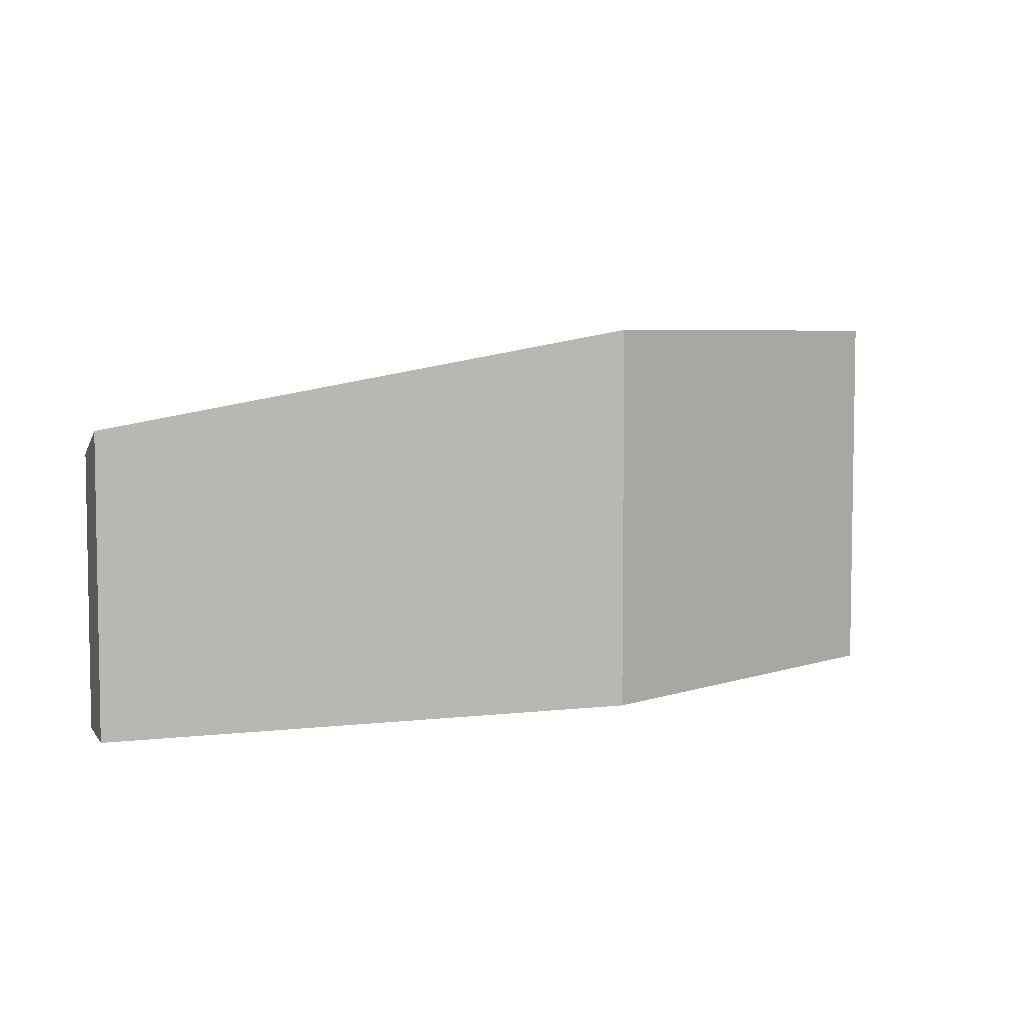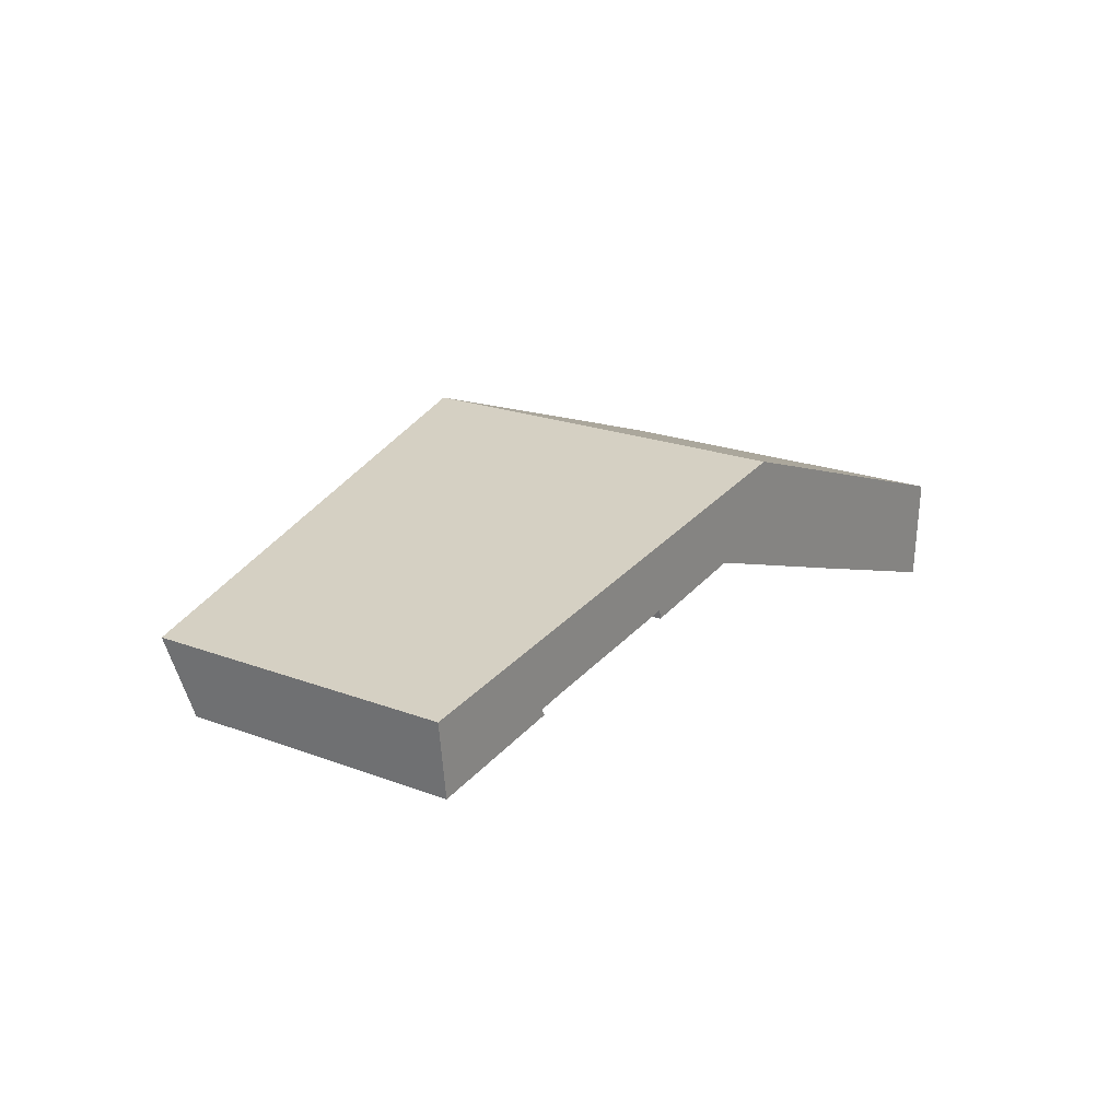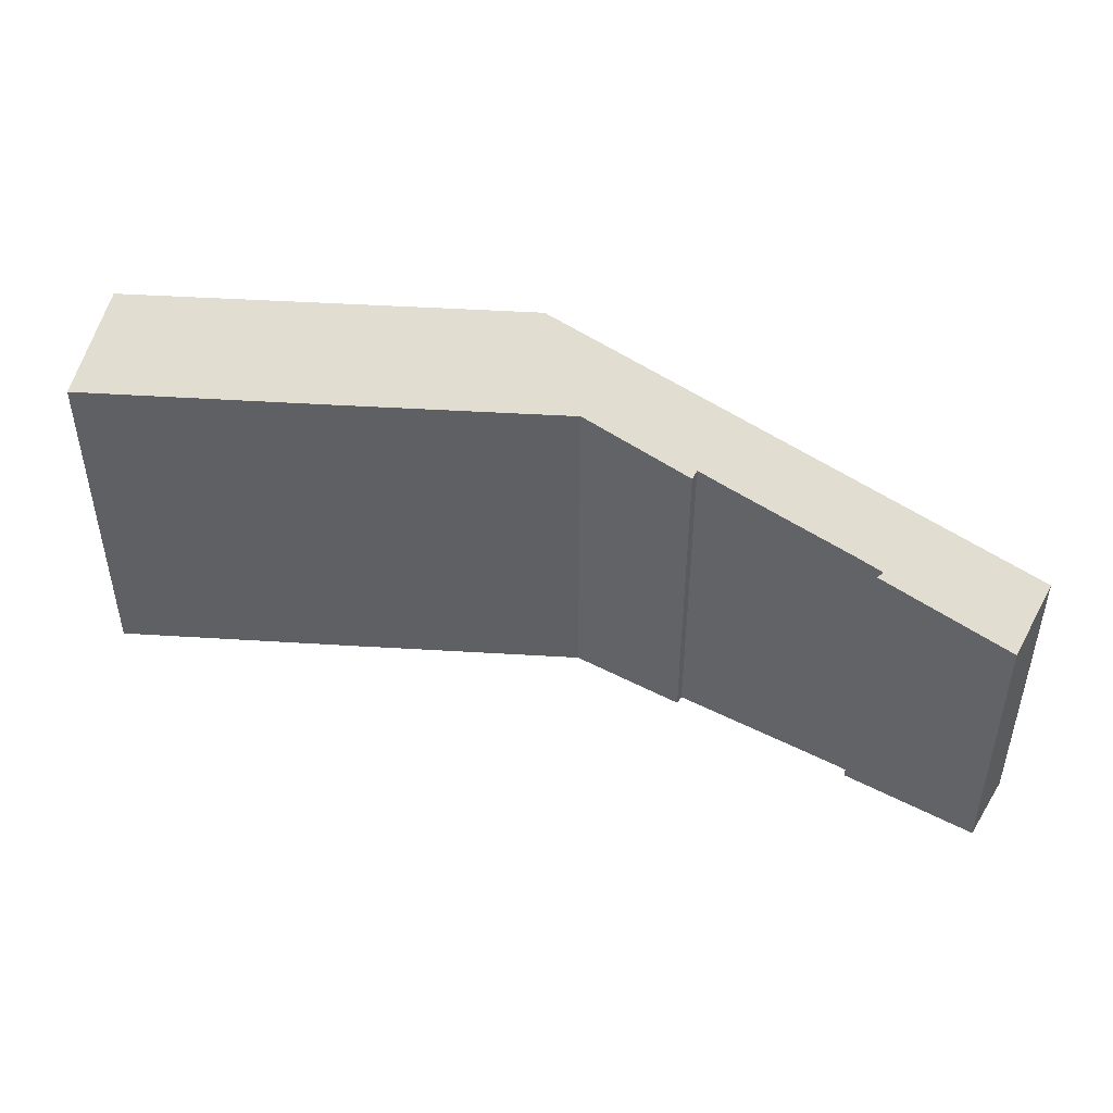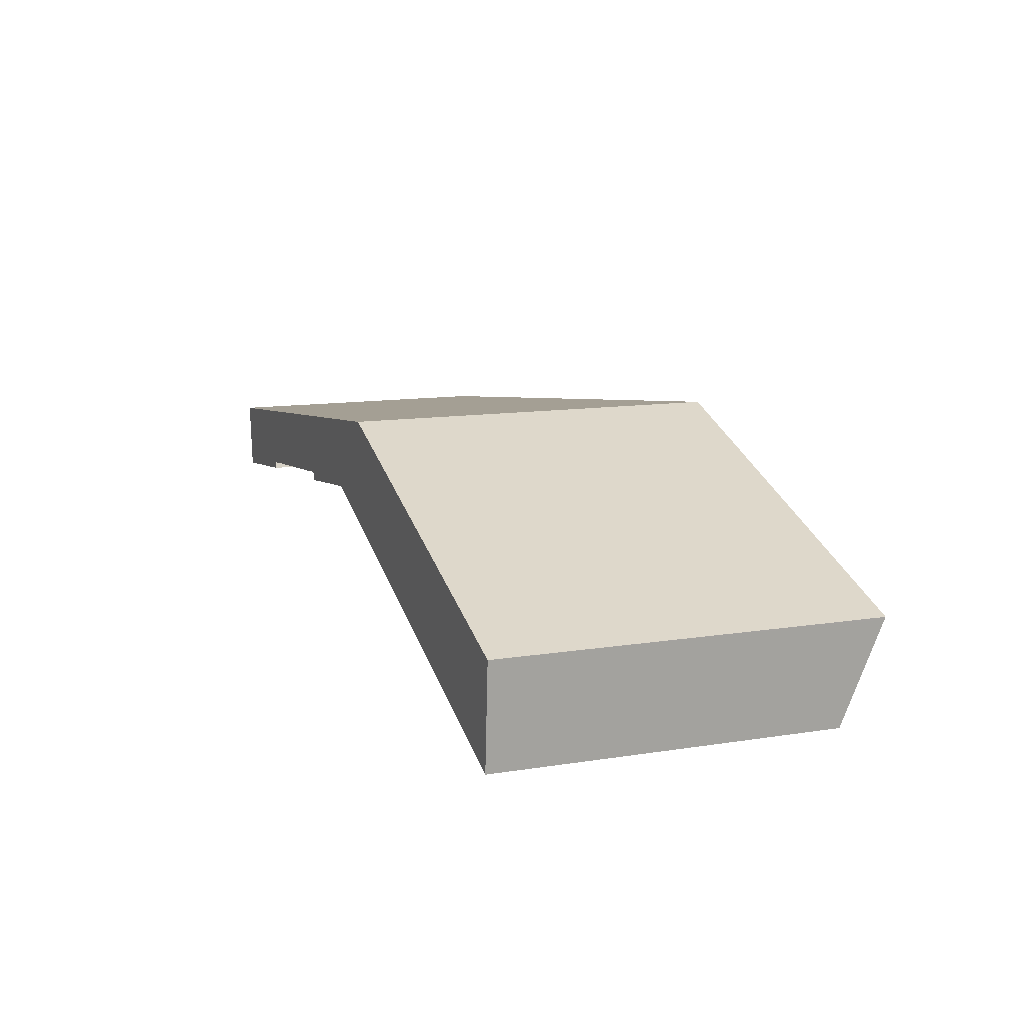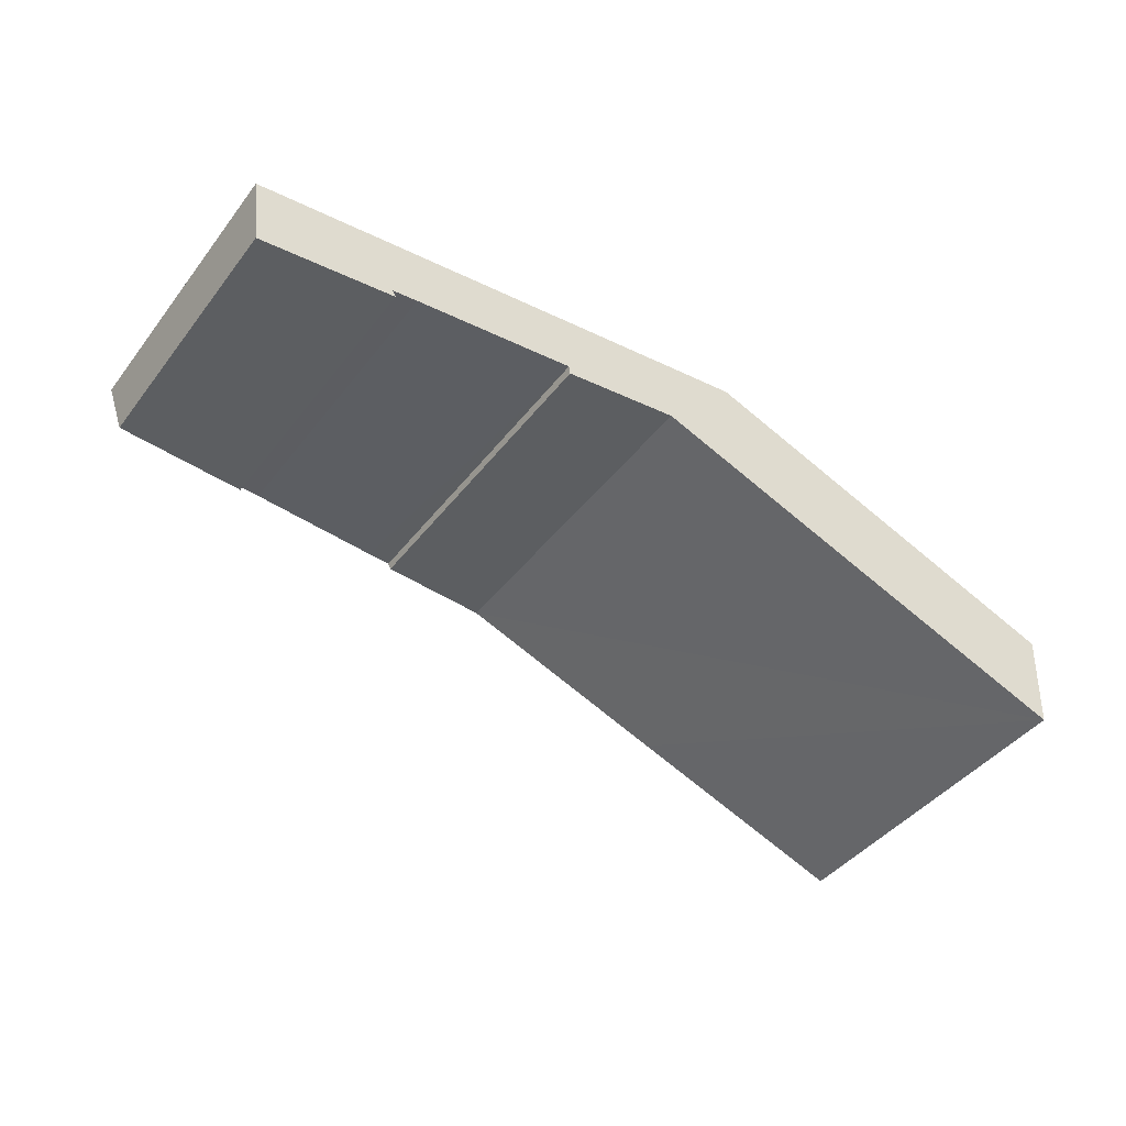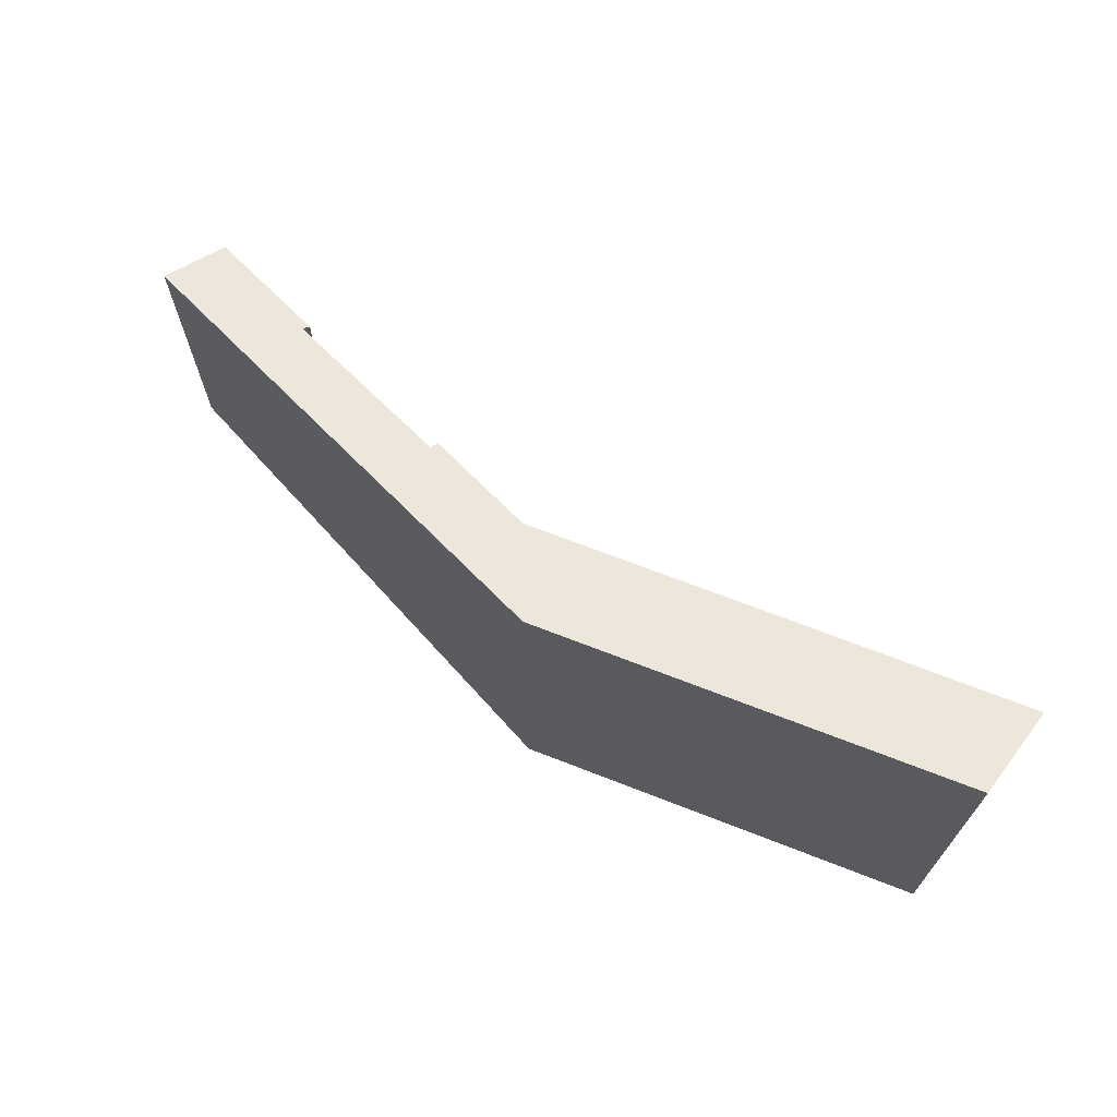
<metadata>
{"format":"obj","ext":"obj","renderer":"f3d","projection":"perspective","resolution":1024,"background":"white","views":[{"elev":5.4,"azim":-26.5,"up":"+Y"},{"elev":21.6,"azim":-56.4,"up":"+Z"},{"elev":46.4,"azim":-156.3,"up":"+Y"},{"elev":12.3,"azim":69.6,"up":"+Z"},{"elev":-43.3,"azim":-34.7,"up":"+Z"},{"elev":68.2,"azim":41.1,"up":"+Y"}]}
</metadata>
<code>
v  8.168 9.568 0.982
v  3.964 8.16 -1.3
v  0 8.116 4.97e-16
v  4.667 8.288 -1.206
v  8.559 8.973 -0.757
v  9.254 9.098 -0.669
v  14.54 10.7 1.748
v  12.37 9.568 -0.519
v  12.59 9.607 -0.491
v  18.8 9.604 -2.719
v  14.61 10.71 1.756
v  17.23 10.71 0.818
v  25.55 10.71 -2.164
v  25.36 9.607 -5.053
v  25.54 10.68 -2.228
v  9.29 9.009 -0.92
v  4.054 8.105 -1.479
v  0.236 7.416 -1.965
v  4.054 9.056e-17 -1.479
v  0.236 1.203e-16 -1.965
v  25.36 3.094e-16 -5.053
v  18.8 1.665e-16 -2.719
v  12.59 3.007e-17 -0.491
v  9.29 5.633e-17 -0.92
v  12.37 3.178e-17 -0.519
v  9.254 4.096e-17 -0.669
v  4.667 7.385e-17 -1.206
v  8.559 4.635e-17 -0.757
v  3.964 7.96e-17 -1.3
v  0 0 0
v  8.168 -6.013e-17 0.982
v  14.54 -1.07e-16 1.748
v  14.61 -1.075e-16 1.756
v  25.55 1.325e-16 -2.164
v  17.23 -5.009e-17 0.818
v  25.54 1.364e-16 -2.228
g defaultobject
f 1 2 3
f 2 1 4
f 4 1 5
f 5 1 6
f 6 1 7
f 6 7 8
f 8 7 9
f 9 7 10
f 10 7 11
f 10 11 12
f 10 12 13
f 10 13 14
f 14 13 15
f 8 16 6
f 3 17 18
f 17 3 2
f 19 18 17
f 18 19 20
f 21 10 14
f 10 21 9
f 9 21 22
f 9 22 23
f 23 8 9
f 8 23 16
f 16 23 24
f 24 23 25
f 26 5 6
f 5 26 4
f 4 26 27
f 27 26 28
f 27 2 4
f 2 27 29
f 18 30 3
f 30 18 20
f 16 26 6
f 26 16 24
f 30 1 3
f 1 30 31
f 1 31 7
f 7 31 32
f 7 32 11
f 11 32 33
f 33 12 11
f 12 33 13
f 13 33 34
f 34 33 35
f 34 15 13
f 15 34 14
f 14 34 21
f 21 34 36
f 29 17 2
f 17 29 19
f 35 36 34
f 36 35 21
f 21 35 22
f 22 35 23
f 23 35 33
f 23 33 32
f 23 32 31
f 23 31 25
f 25 31 26
f 26 31 28
f 28 31 27
f 27 31 30
f 27 30 29
f 29 20 19
f 20 29 30
f 24 25 26

</code>
